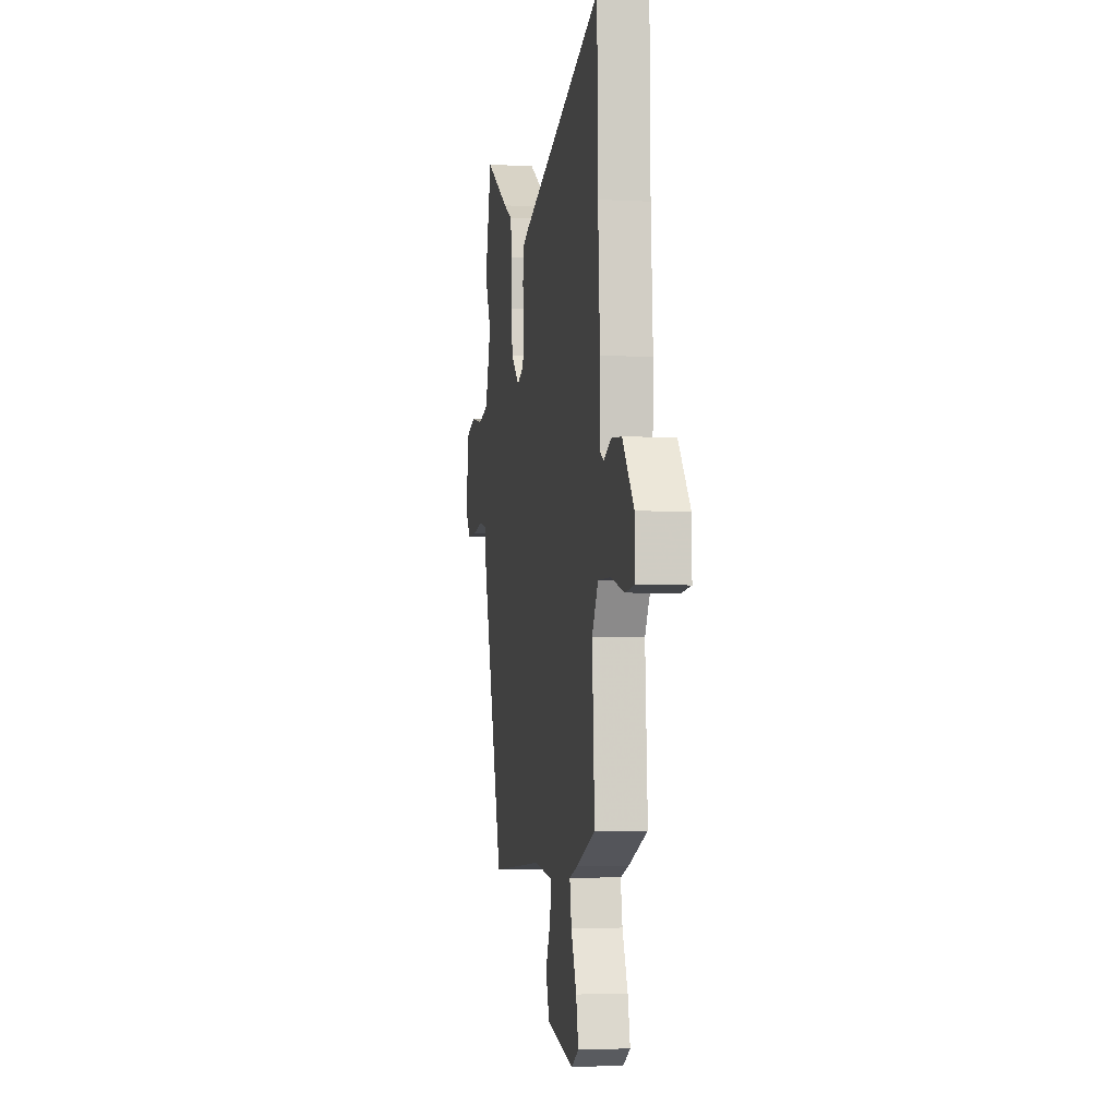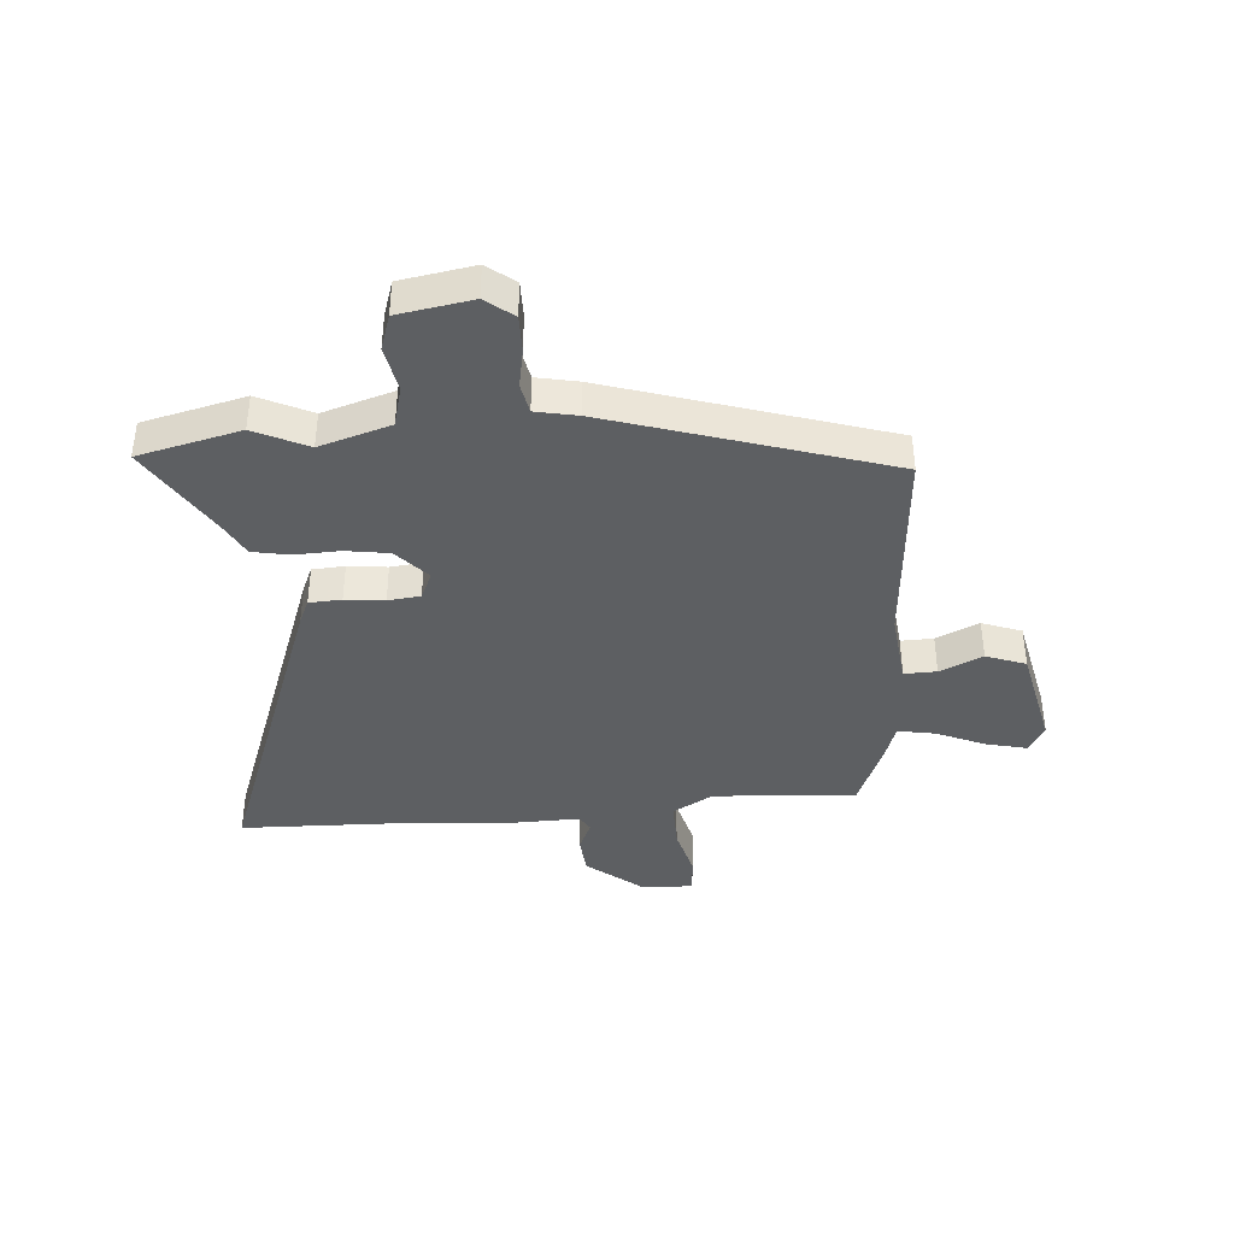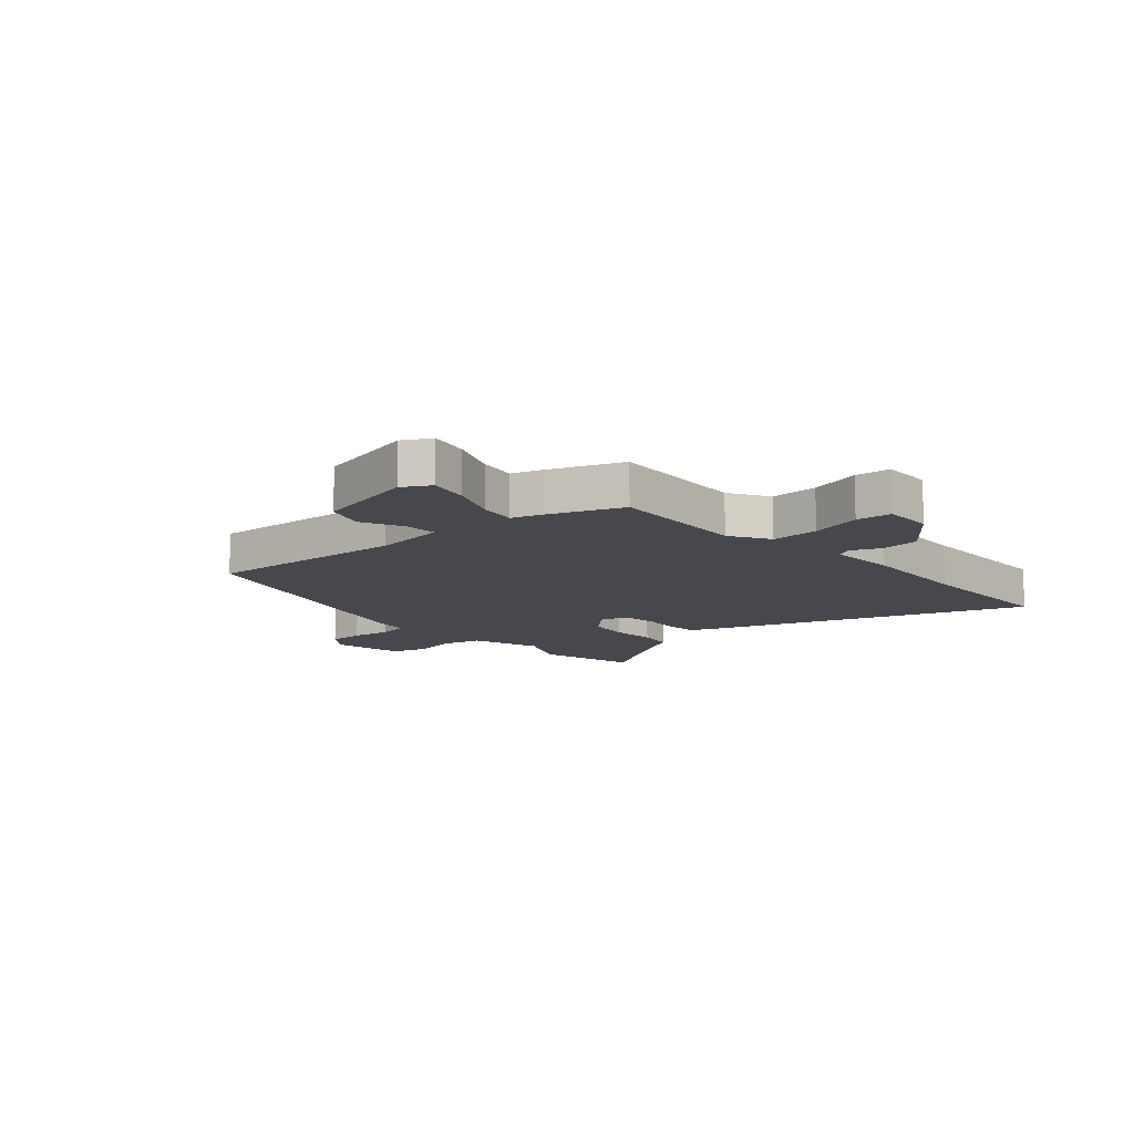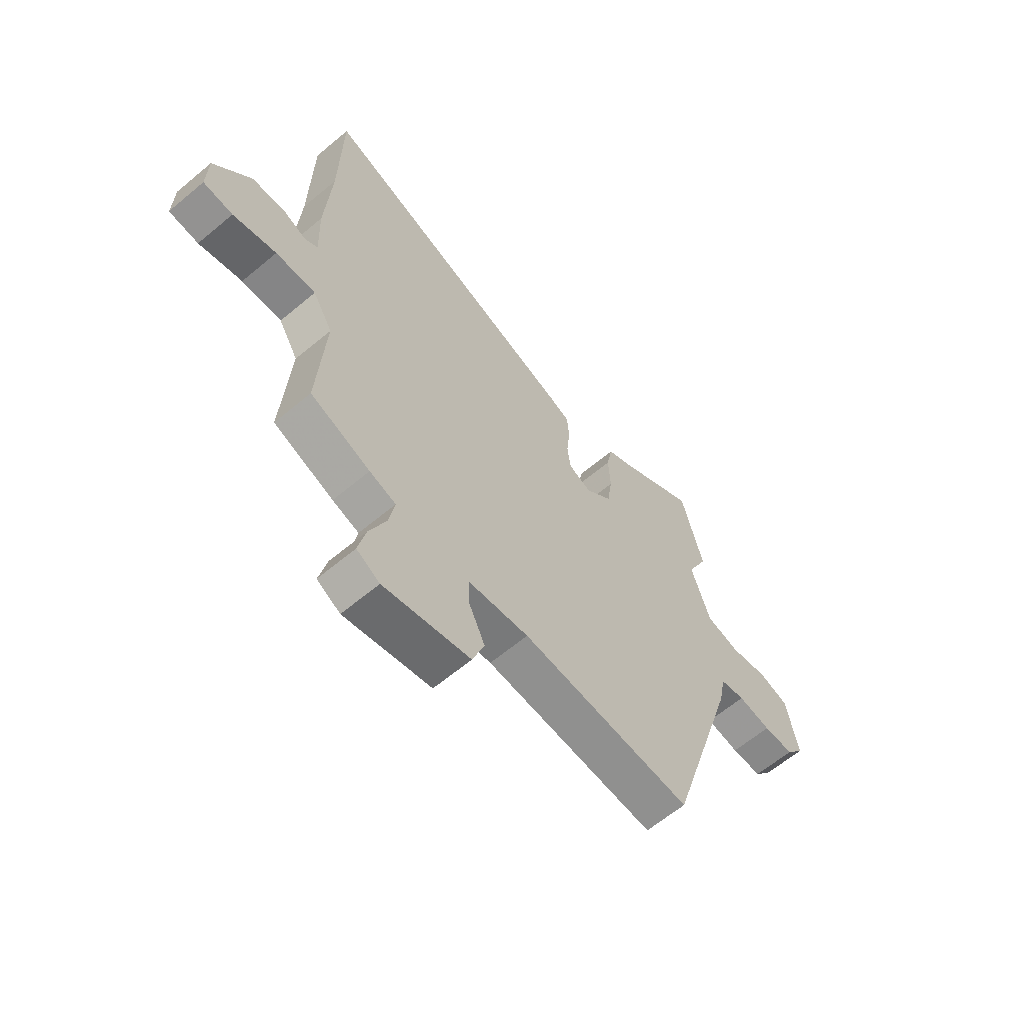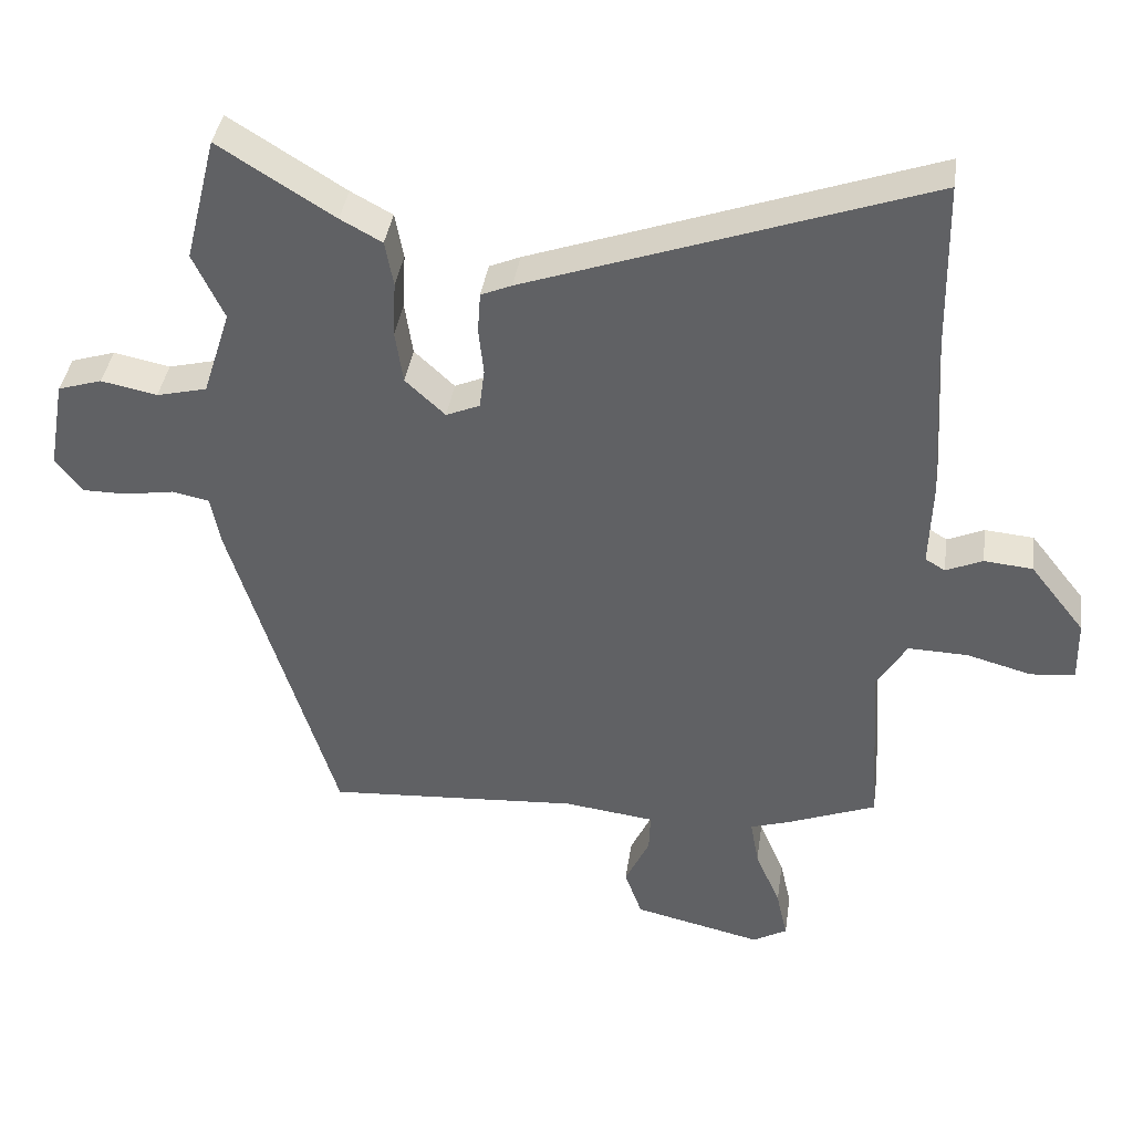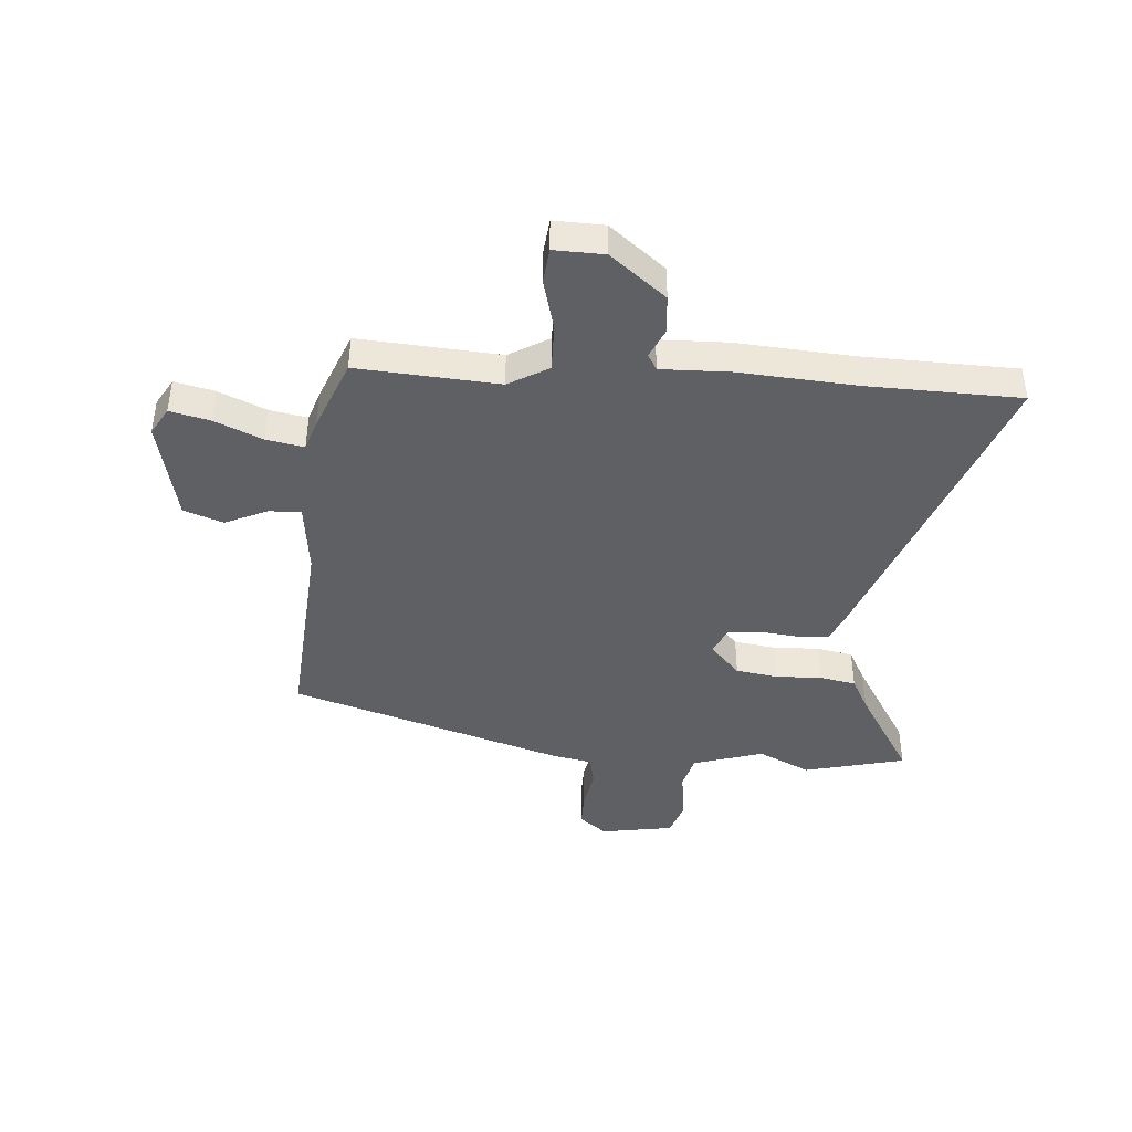
<metadata>
{"format":"obj","ext":"obj","renderer":"f3d","projection":"perspective","resolution":1024,"background":"white","views":[{"elev":-4.2,"azim":-99.8,"up":"+Z"},{"elev":-39.7,"azim":94.0,"up":"+Y"},{"elev":-11.8,"azim":-137.9,"up":"+Y"},{"elev":-62.8,"azim":-49.7,"up":"+Z"},{"elev":39.4,"azim":-171.7,"up":"+Z"},{"elev":-42.4,"azim":-94.7,"up":"+Y"}]}
</metadata>
<code>
v -0.502 0.07 0.386
v -0.497 0.07 0.661
v 0.069 0.07 0.459
v 0.113 0.07 0.44
v 0.117 0.07 0.383
v 0.11 0.07 0.314
v 0.117 0.07 0.257
v 0.165 0.07 0.236
v 0.222 0.07 0.289
v 0.233 0.07 0.365
v 0.229 0.07 0.445
v 0.241 0.07 0.51
v 0.3 0.07 0.542
v 0.464 0.07 0.644
v 0.509 0.07 0.464
v 0.465 0.07 0.37
v 0.505 0.07 0.245
v 0.577 0.07 0.227
v 0.657 0.07 0.243
v 0.72 0.07 0.223
v 0.743 0.07 0.093
v 0.705 0.07 0.044
v 0.641 0.07 0.044
v 0.571 0.07 0.056
v 0.518 0.07 0.045
v 0.504 0.07 -0.028
v 0.355 0.07 -0.515
v -0.006 0.07 -0.49
v -0.135 0.07 -0.506
v -0.133 0.07 -0.563
v -0.098 0.07 -0.638
v -0.123 0.07 -0.708
v -0.306 0.07 -0.75
v -0.355 0.07 -0.722
v -0.339 0.07 -0.651
v -0.303 0.07 -0.566
v -0.291 0.07 -0.499
v -0.347 0.07 -0.481
v -0.474 0.07 -0.431
v -0.458 0.07 -0.18
v -0.5 0.07 -0.109
v -0.585 0.07 -0.111
v -0.677 0.07 -0.136
v -0.74 0.07 -0.13
v -0.738 0.07 -0.041
v -0.66 0.07 0.058
v -0.591 0.07 0.064
v -0.539 0.07 0.041
v -0.511 0.07 0.058
v -0.515 0.07 0.18
v -0.502 0 0.386
v -0.497 0 0.661
v 0.069 0 0.459
v 0.113 0 0.44
v 0.117 0 0.383
v 0.11 0 0.314
v 0.117 0 0.257
v 0.165 0 0.236
v 0.222 0 0.289
v 0.233 0 0.365
v 0.229 0 0.445
v 0.241 0 0.51
v 0.3 0 0.542
v 0.464 0 0.644
v 0.509 0 0.464
v 0.465 0 0.37
v 0.505 0 0.245
v 0.577 0 0.227
v 0.657 0 0.243
v 0.72 0 0.223
v 0.743 0 0.093
v 0.705 0 0.044
v 0.641 0 0.044
v 0.571 0 0.056
v 0.518 0 0.045
v 0.504 0 -0.028
v 0.355 0 -0.515
v -0.006 0 -0.49
v -0.135 0 -0.506
v -0.133 0 -0.563
v -0.098 0 -0.638
v -0.123 0 -0.708
v -0.306 0 -0.75
v -0.355 0 -0.722
v -0.339 0 -0.651
v -0.303 0 -0.566
v -0.291 0 -0.499
v -0.347 0 -0.481
v -0.474 0 -0.431
v -0.458 0 -0.18
v -0.5 0 -0.109
v -0.585 0 -0.111
v -0.677 0 -0.136
v -0.74 0 -0.13
v -0.738 0 -0.041
v -0.66 0 0.058
v -0.591 0 0.064
v -0.539 0 0.041
v -0.511 0 0.058
v -0.515 0 0.18
f 49 50 1
f 45 46 47 48
f 43 44 45 48
f 42 43 48 49
f 41 42 49
f 40 41 49 1
f 37 38 39 40
f 33 34 35 36
f 33 36 37
f 30 31 32 33
f 29 30 33 37
f 28 29 37 40
f 25 26 27 28
f 21 22 23 24
f 21 24 25
f 18 19 20 21
f 17 18 21 25
f 16 17 25 28
f 13 14 15 16
f 10 11 12 13
f 9 10 13 16
f 8 9 16 28
f 3 4 5 6
f 3 6 7
f 2 3 7
f 1 2 7
f 8 28 40
f 1 7 8 40
f 51 100 99
f 98 97 96 95
f 98 95 94 93
f 99 98 93 92
f 99 92 91
f 51 99 91 90
f 90 89 88 87
f 86 85 84 83
f 87 86 83
f 83 82 81 80
f 87 83 80 79
f 90 87 79 78
f 78 77 76 75
f 74 73 72 71
f 75 74 71
f 71 70 69 68
f 75 71 68 67
f 78 75 67 66
f 66 65 64 63
f 63 62 61 60
f 66 63 60 59
f 78 66 59 58
f 56 55 54 53
f 57 56 53
f 57 53 52
f 57 52 51
f 90 78 58
f 90 58 57 51
f 1 51 52 2
f 2 52 53 3
f 3 53 54 4
f 4 54 55 5
f 5 55 56 6
f 6 56 57 7
f 7 57 58 8
f 8 58 59 9
f 9 59 60 10
f 10 60 61 11
f 11 61 62 12
f 12 62 63 13
f 13 63 64 14
f 14 64 65 15
f 15 65 66 16
f 16 66 67 17
f 17 67 68 18
f 18 68 69 19
f 19 69 70 20
f 20 70 71 21
f 21 71 72 22
f 22 72 73 23
f 23 73 74 24
f 24 74 75 25
f 25 75 76 26
f 26 76 77 27
f 27 77 78 28
f 28 78 79 29
f 29 79 80 30
f 30 80 81 31
f 31 81 82 32
f 32 82 83 33
f 33 83 84 34
f 34 84 85 35
f 35 85 86 36
f 36 86 87 37
f 37 87 88 38
f 38 88 89 39
f 39 89 90 40
f 40 90 91 41
f 41 91 92 42
f 42 92 93 43
f 43 93 94 44
f 44 94 95 45
f 45 95 96 46
f 46 96 97 47
f 47 97 98 48
f 48 98 99 49
f 49 99 100 50
f 50 100 51 1

</code>
